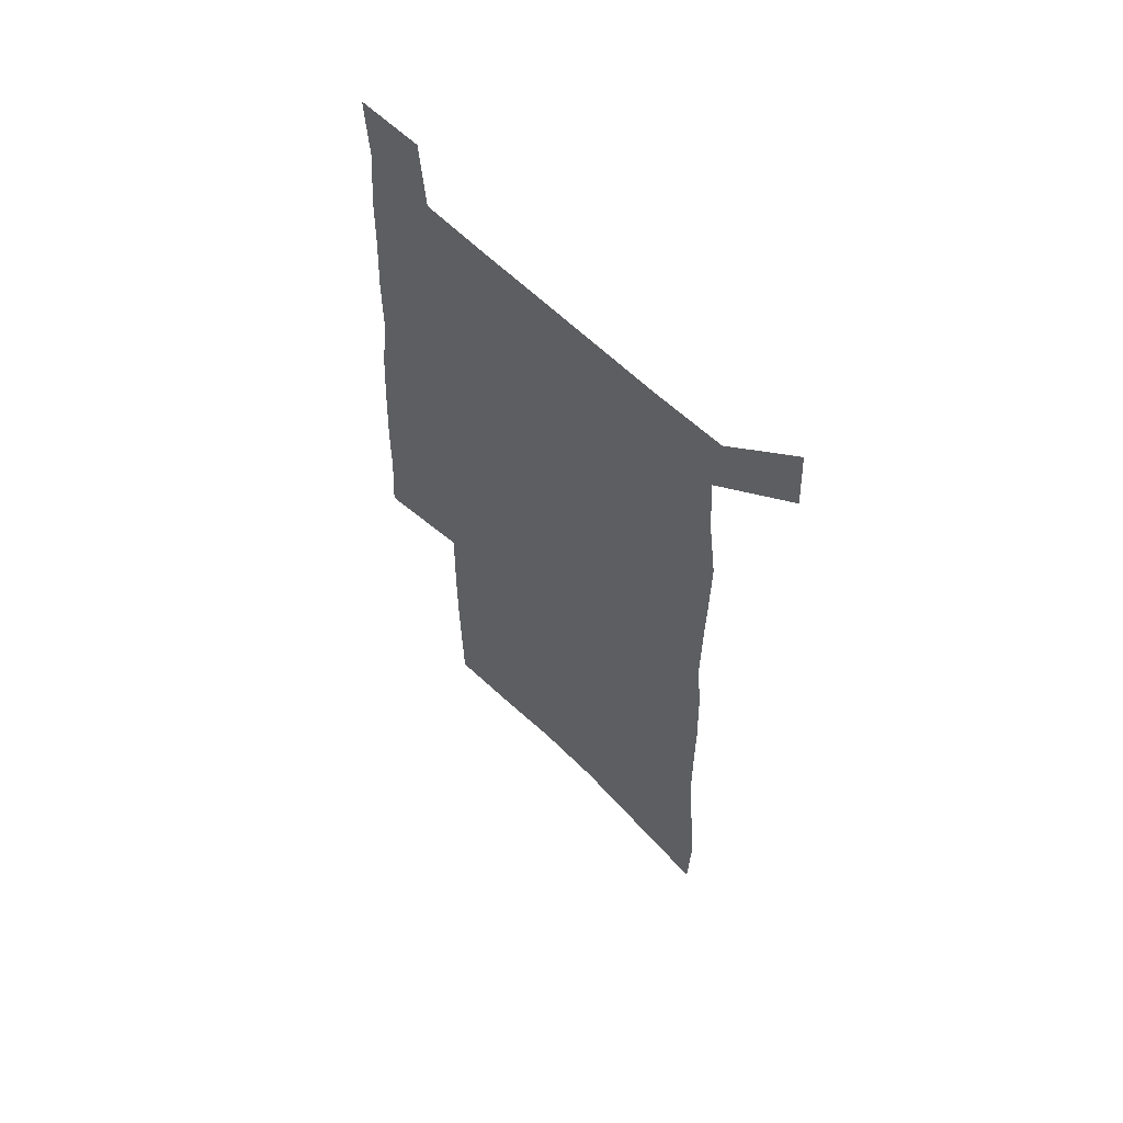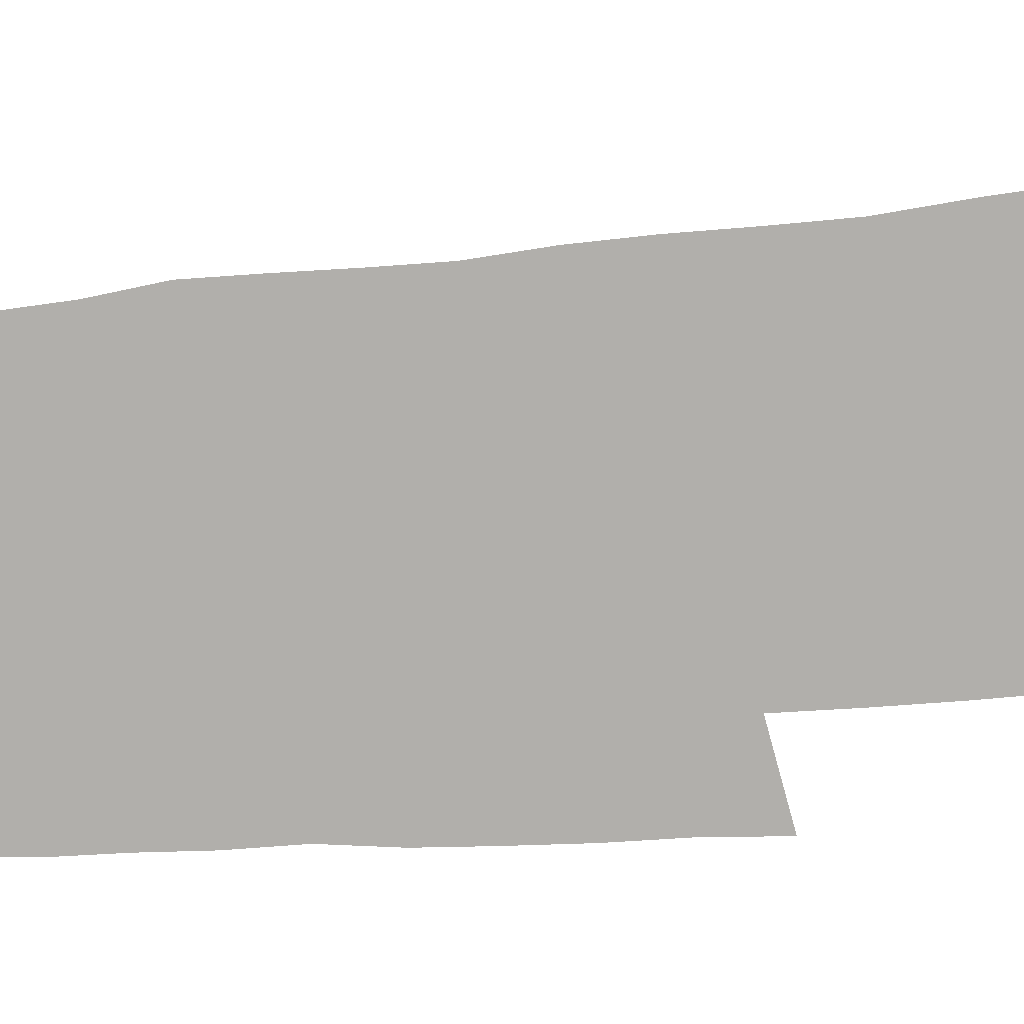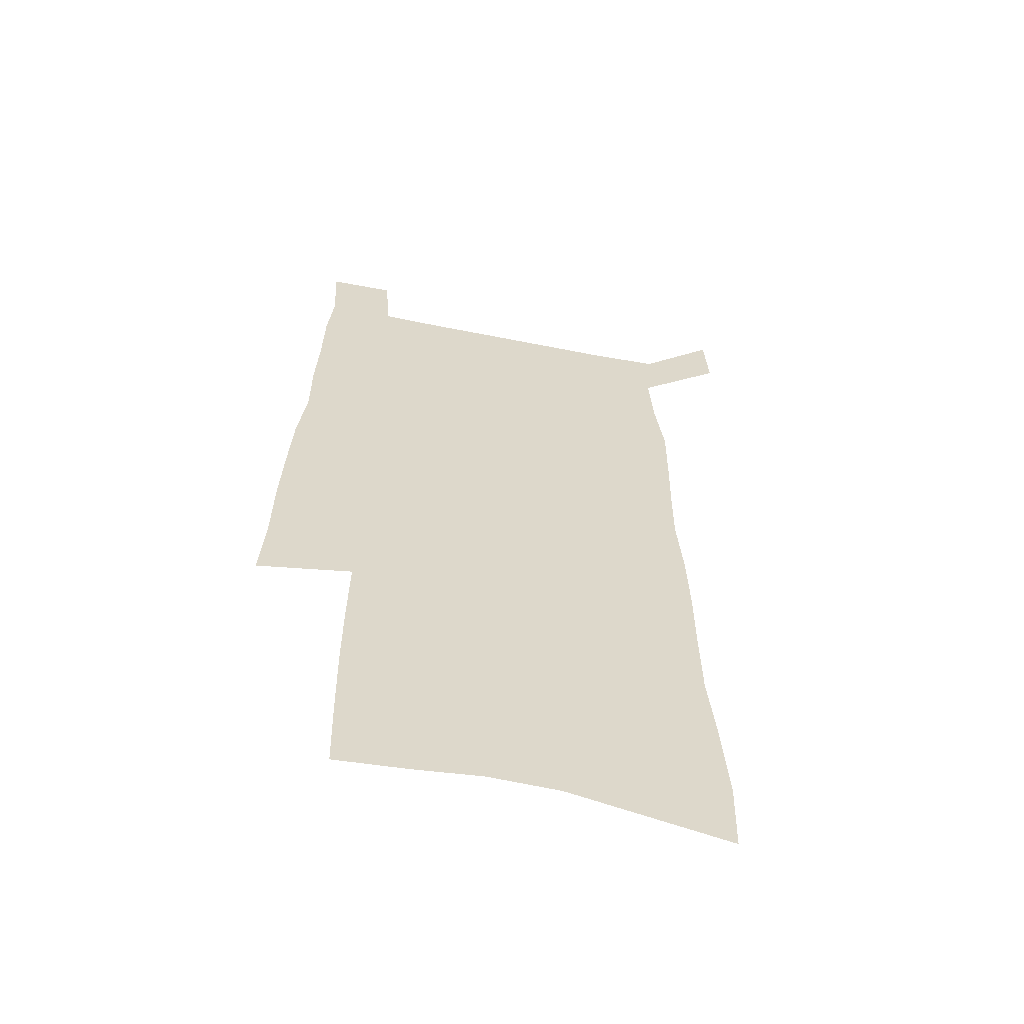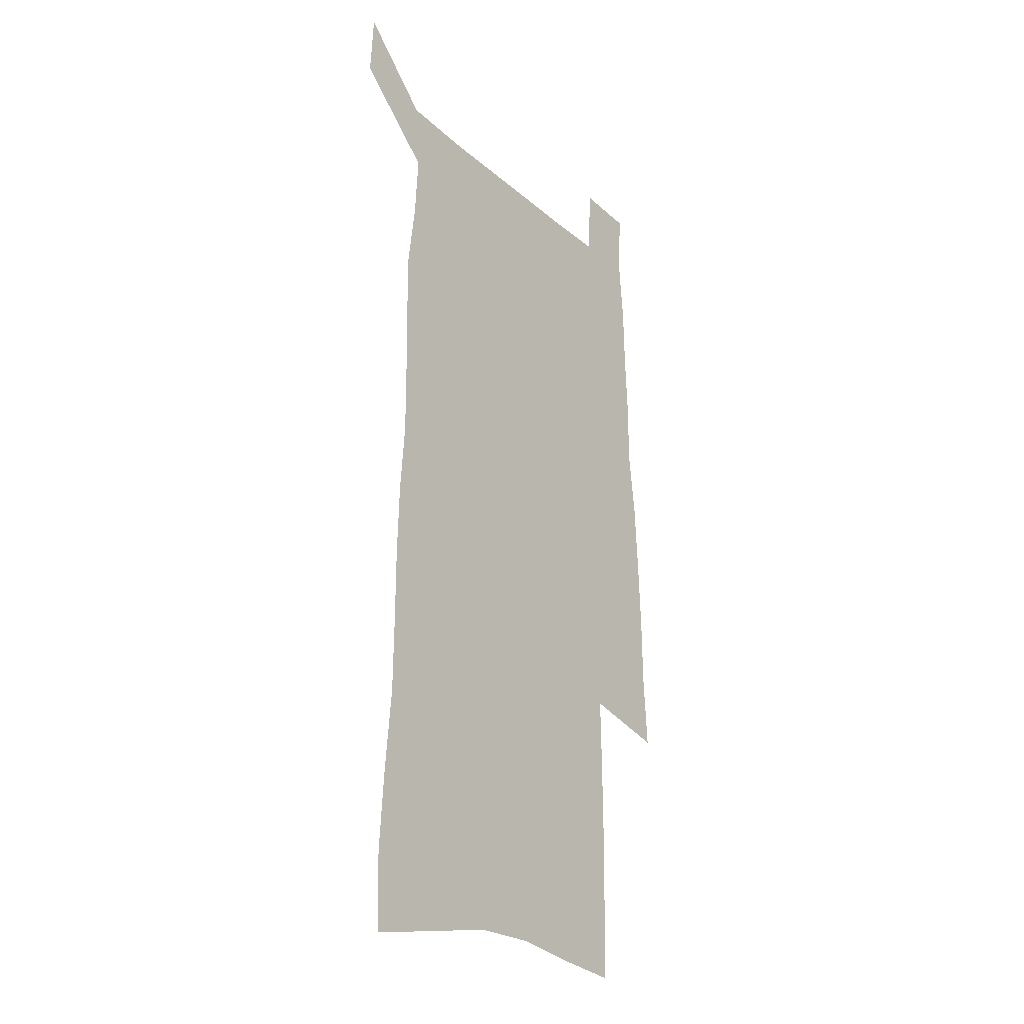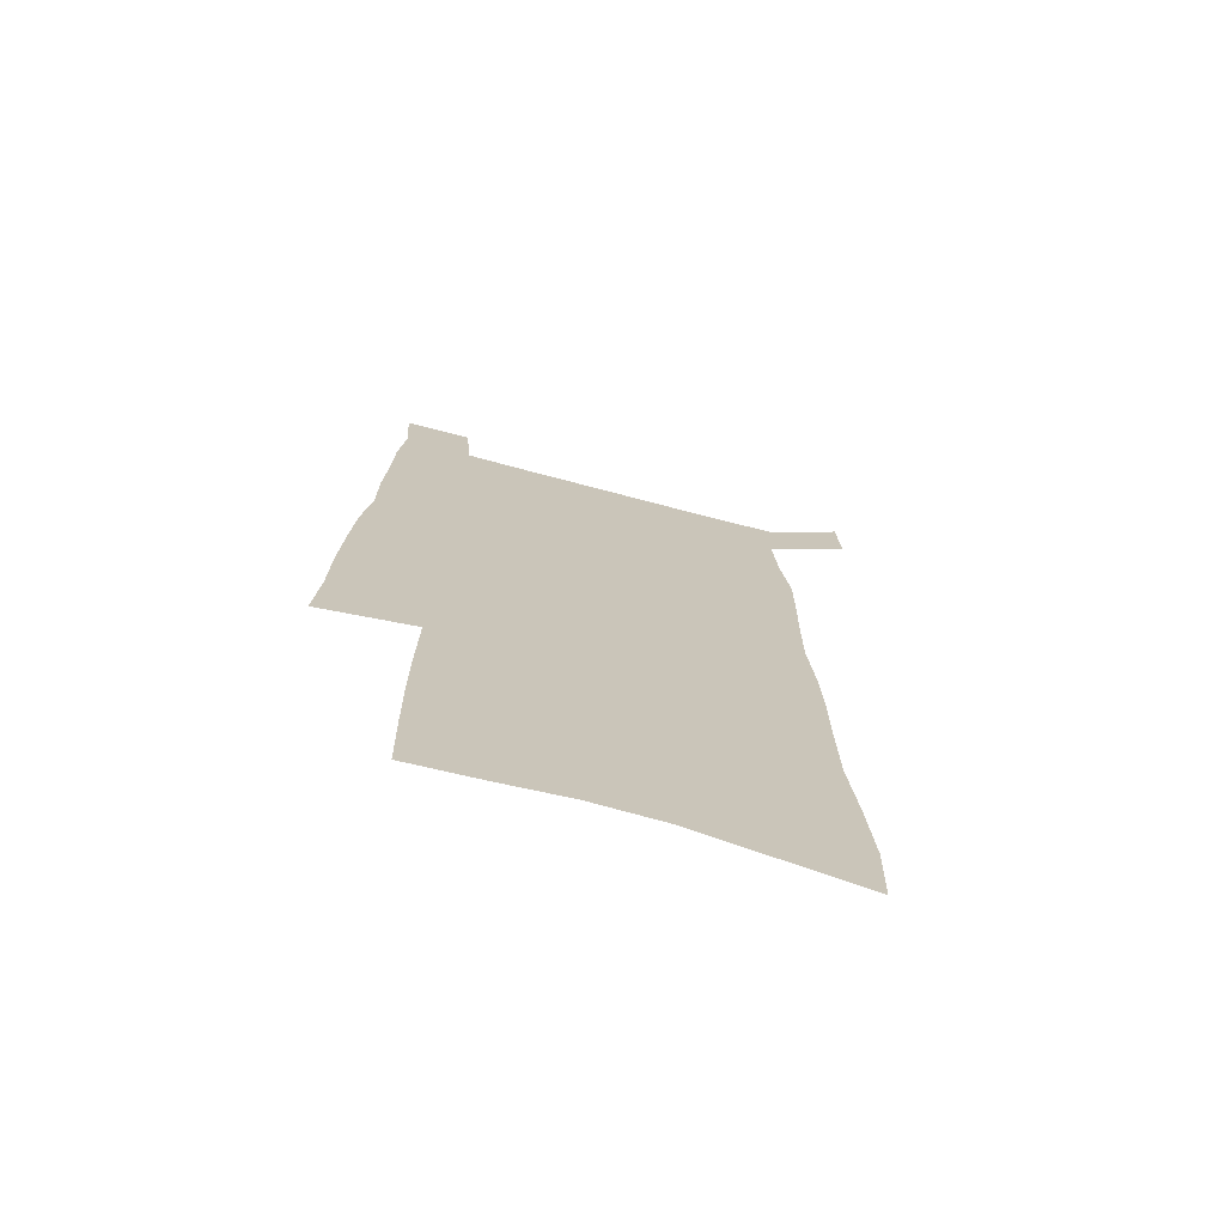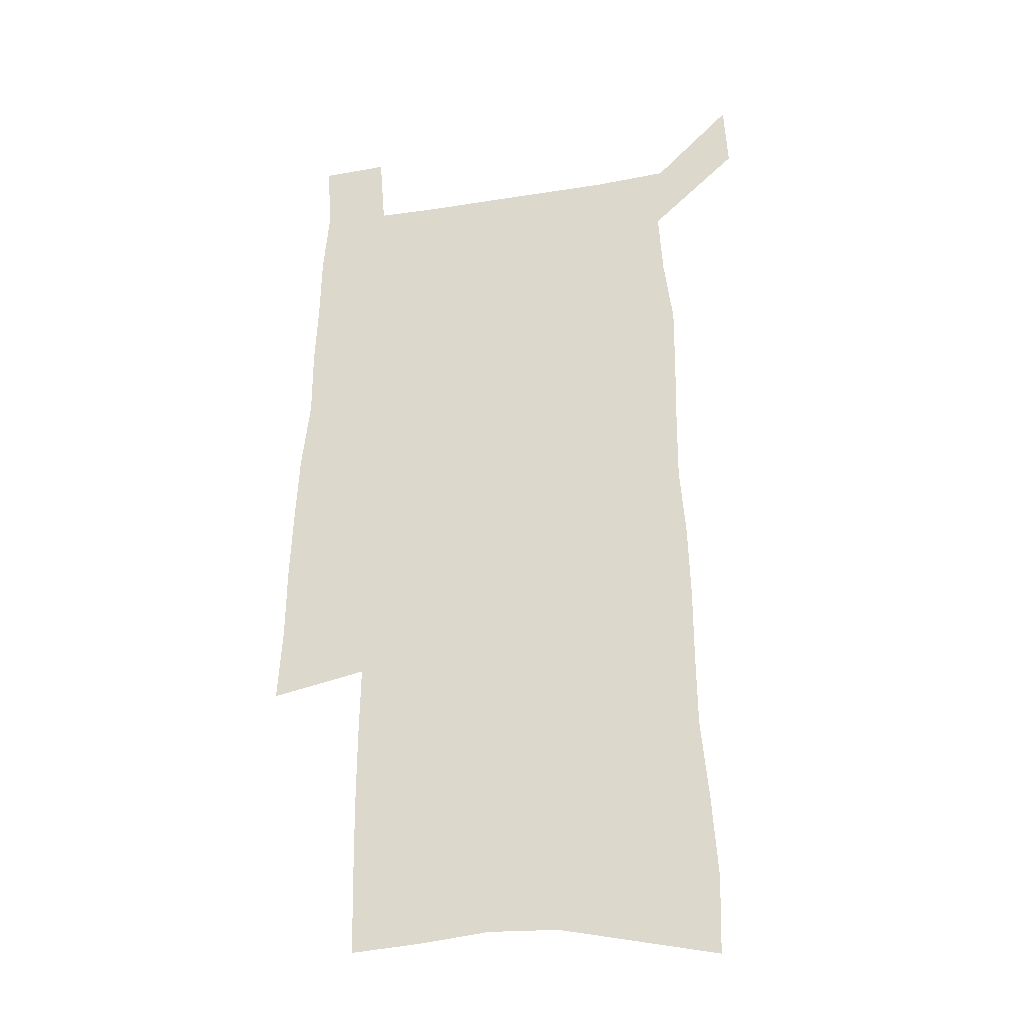
<metadata>
{"format":"obj","ext":"obj","renderer":"f3d","projection":"perspective","resolution":1024,"background":"white","views":[{"elev":61.8,"azim":-135.4,"up":"+Y"},{"elev":-78.1,"azim":-85.6,"up":"+Z"},{"elev":-59.1,"azim":168.4,"up":"+Y"},{"elev":-25.9,"azim":-53.5,"up":"+Y"},{"elev":-72.3,"azim":165.2,"up":"+Y"},{"elev":-28.6,"azim":-166.3,"up":"+Y"}]}
</metadata>
<code>
v 447.7 567.3 0
v 449.3 595.7 0
v 471.5 164.8 0
v 470.6 197.4 0
v 473 232.2 0
v 476.2 266.4 0
v 476.6 298 0
v 476.7 329 0
v 477.7 359.8 0
v 480.1 390.8 0
v 480 420.1 0
v 479.4 449.2 0
v 479.2 478.1 0
v 483 506.9 0
v 484.7 535.1 0
v 482.4 564.5 0
v 505.4 172.2 0
v 511.4 211.6 0
v 511.9 242.9 0
v 512.3 273.9 0
v 512.3 304.4 0
v 513 334.9 0
v 512.8 364.4 0
v 514.9 394.5 0
v 513.9 422.7 0
v 515.1 451.3 0
v 515.6 479.1 0
v 515.1 507 0
v 515.2 534.7 0
v 514 563.1 0
v 539.2 179.6 0
v 541 214 0
v 542.9 247.7 0
v 542.7 277.1 0
v 543.1 307.8 0
v 543.3 337.7 0
v 543.7 367.4 0
v 543.6 395.9 0
v 544.5 424.6 0
v 544.3 452.2 0
v 543.4 479.8 0
v 544.5 507.2 0
v 543.9 534.7 0
v 542.8 563.2 0
v 569.3 180.9 0
v 570.4 217.5 0
v 571 249 0
v 571.2 277 0
v 572 309.4 0
v 572.1 339.1 0
v 572.1 368.4 0
v 572.2 397.2 0
v 572.1 425.1 0
v 572 452.9 0
v 572.4 480.6 0
v 572.2 507.4 0
v 572.1 534.4 0
v 571.2 563.3 0
v 599.2 177.9 0
v 599 215.6 0
v 599.9 246.5 0
v 599.9 279.1 0
v 600.4 308.7 0
v 600.8 338.1 0
v 599.9 369.1 0
v 599.9 397.3 0
v 599.8 425.4 0
v 599.9 453.1 0
v 599.5 480.9 0
v 599.4 507.8 0
v 599.4 535.1 0
v 599.3 563.3 0
v 629.3 176 0
v 630 209.4 0
v 630.4 241.8 0
v 630.3 274.5 0
v 629.7 306.7 0
v 630.3 336.6 0
v 629.5 366.9 0
v 628.9 396 0
v 629.6 424.4 0
v 628.5 453.1 0
v 628.4 480.9 0
v 628.9 508.7 0
v 627.5 536.3 0
v 627.5 563.9 0
v 630 596.2 0
v 670.7 298.6 0
v 668.6 330.4 0
v 668.2 361.2 0
v 666.8 391.8 0
v 665.1 421.9 0
v 661.4 452.1 0
v 661.4 480.9 0
v 660 509.5 0
v 659.3 537.7 0
v 656.8 565.7 0
v 658.6 595.5 0
f 15 16 1
f 1 16 2
f 3 17 4
f 17 18 4
f 4 18 5
f 18 19 5
f 5 19 6
f 19 20 6
f 6 20 7
f 20 21 7
f 7 21 8
f 21 22 8
f 8 22 9
f 22 23 9
f 9 23 10
f 23 24 10
f 10 24 11
f 24 25 11
f 11 25 12
f 25 26 12
f 12 26 13
f 26 27 13
f 13 27 14
f 27 28 14
f 14 28 15
f 28 29 15
f 15 29 16
f 29 30 16
f 17 31 18
f 31 32 18
f 18 32 19
f 32 33 19
f 19 33 20
f 33 34 20
f 20 34 21
f 34 35 21
f 21 35 22
f 35 36 22
f 22 36 23
f 36 37 23
f 23 37 24
f 37 38 24
f 24 38 25
f 38 39 25
f 25 39 26
f 39 40 26
f 26 40 27
f 40 41 27
f 27 41 28
f 41 42 28
f 28 42 29
f 42 43 29
f 29 43 30
f 43 44 30
f 31 45 32
f 45 46 32
f 32 46 33
f 46 47 33
f 33 47 34
f 47 48 34
f 34 48 35
f 48 49 35
f 35 49 36
f 49 50 36
f 36 50 37
f 50 51 37
f 37 51 38
f 51 52 38
f 38 52 39
f 52 53 39
f 39 53 40
f 53 54 40
f 40 54 41
f 54 55 41
f 41 55 42
f 55 56 42
f 42 56 43
f 56 57 43
f 43 57 44
f 57 58 44
f 45 59 46
f 59 60 46
f 46 60 47
f 60 61 47
f 47 61 48
f 61 62 48
f 48 62 49
f 62 63 49
f 49 63 50
f 63 64 50
f 50 64 51
f 64 65 51
f 51 65 52
f 65 66 52
f 52 66 53
f 66 67 53
f 53 67 54
f 67 68 54
f 54 68 55
f 68 69 55
f 55 69 56
f 69 70 56
f 56 70 57
f 70 71 57
f 57 71 58
f 71 72 58
f 59 73 60
f 73 74 60
f 60 74 61
f 74 75 61
f 61 75 62
f 75 76 62
f 62 76 63
f 76 77 63
f 63 77 64
f 77 78 64
f 64 78 65
f 78 79 65
f 65 79 66
f 79 80 66
f 66 80 67
f 80 81 67
f 67 81 68
f 81 82 68
f 68 82 69
f 82 83 69
f 69 83 70
f 83 84 70
f 70 84 71
f 84 85 71
f 71 85 72
f 85 86 72
f 77 88 78
f 88 89 78
f 78 89 79
f 89 90 79
f 79 90 80
f 90 91 80
f 80 91 81
f 91 92 81
f 81 92 82
f 92 93 82
f 82 93 83
f 93 94 83
f 83 94 84
f 94 95 84
f 84 95 85
f 95 96 85
f 85 96 86
f 96 97 86
f 86 97 87
f 97 98 87

</code>
